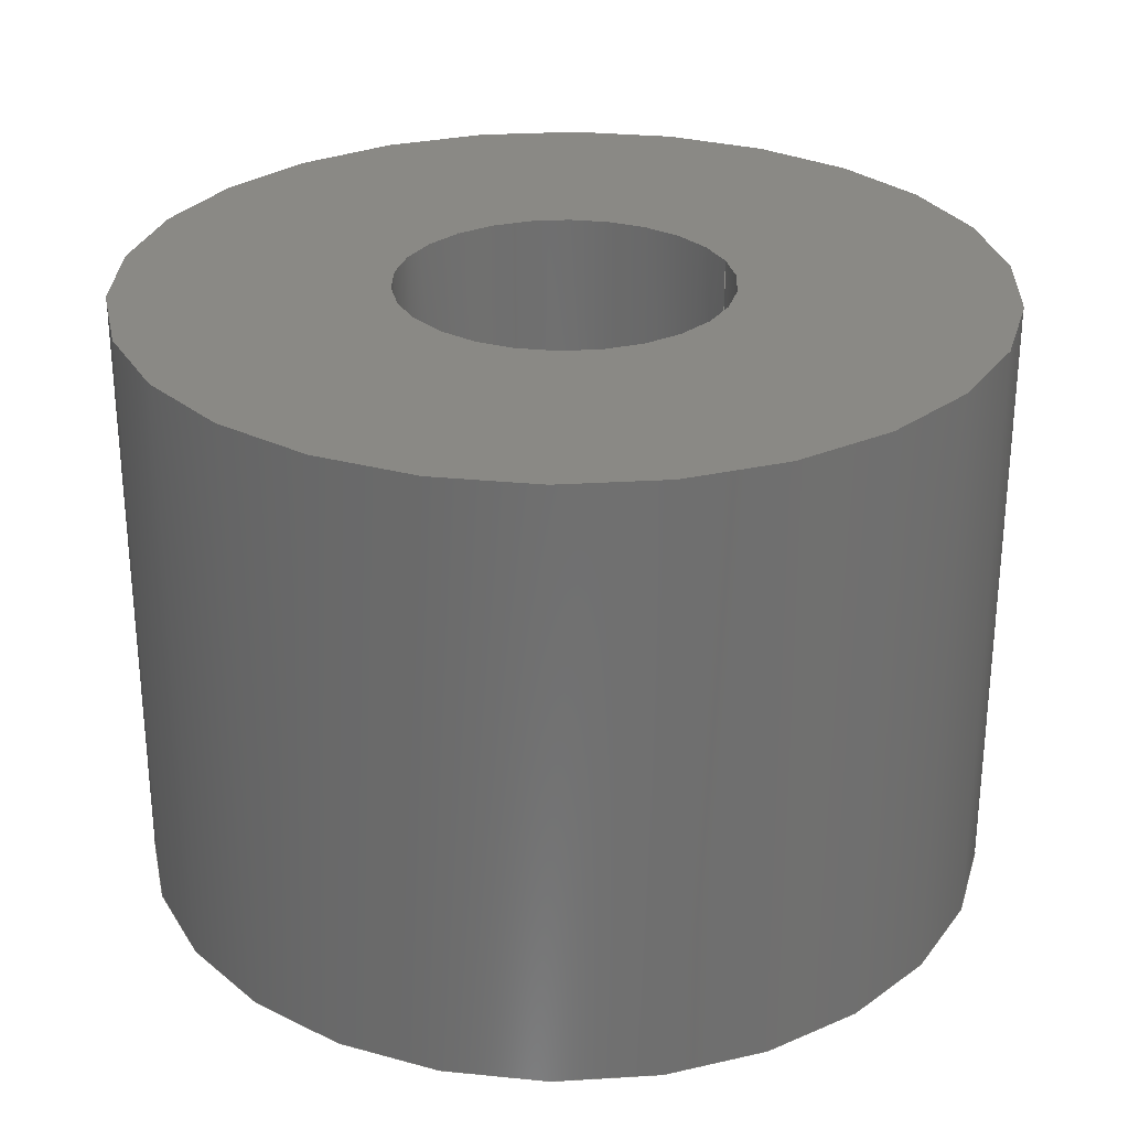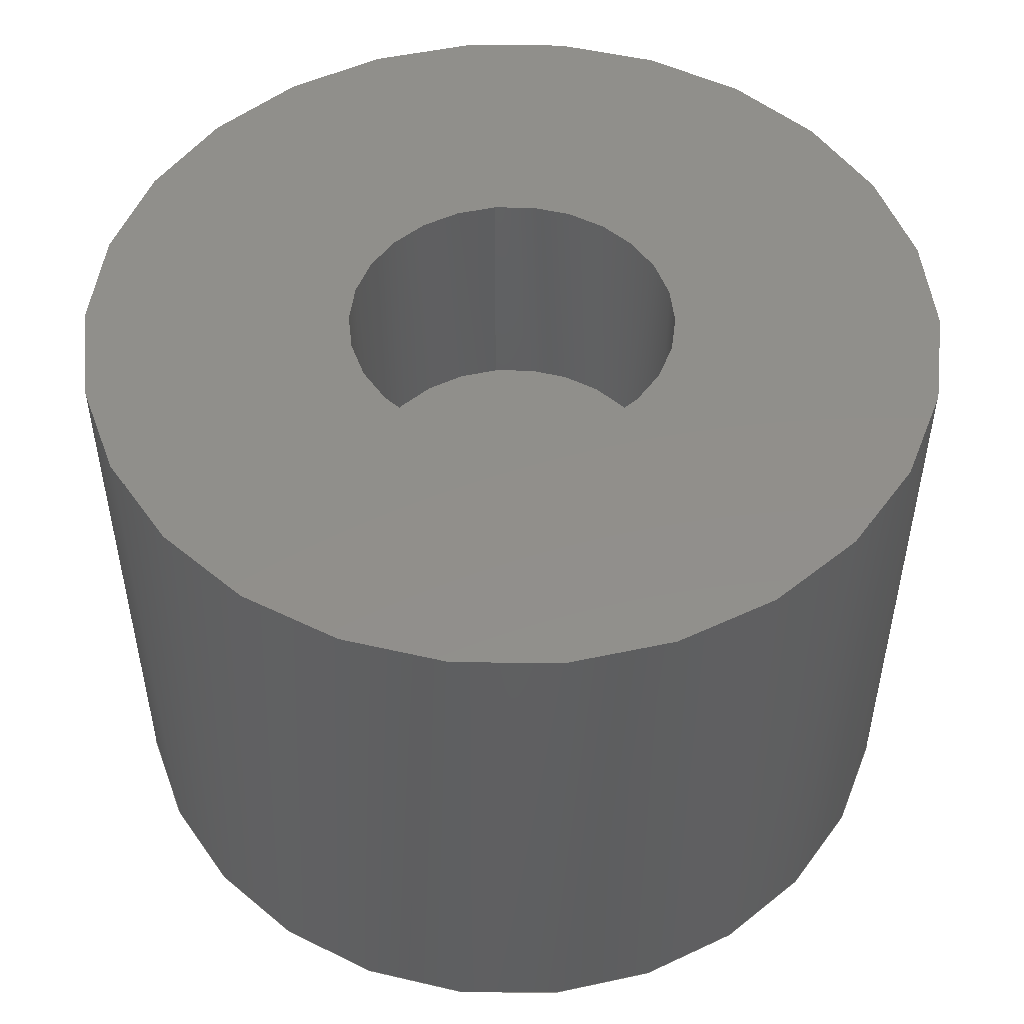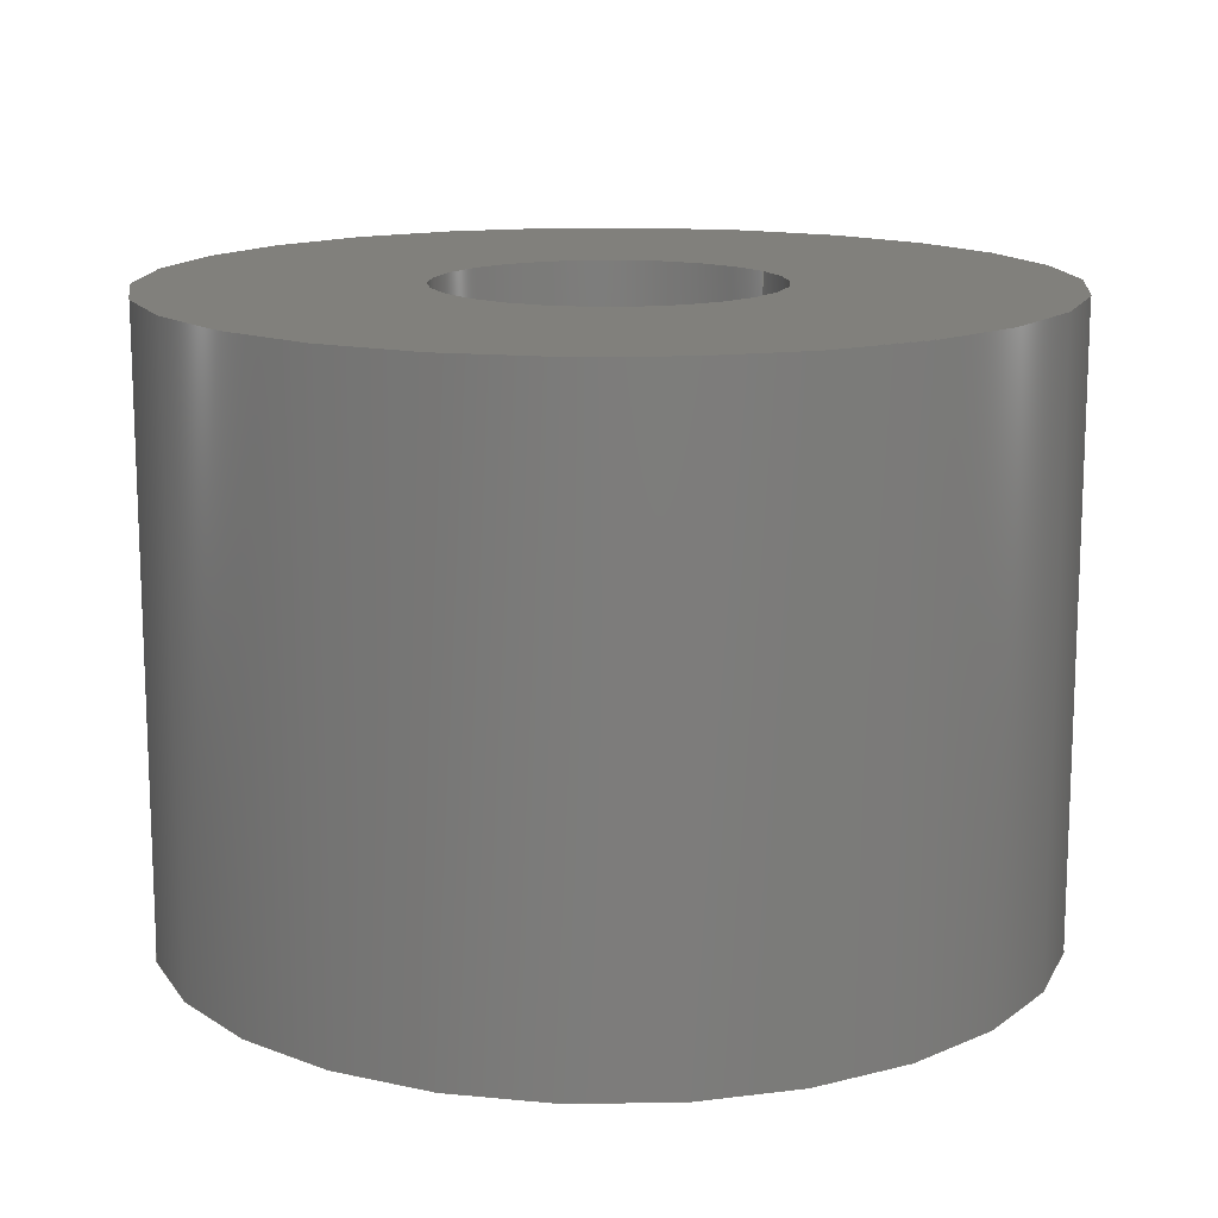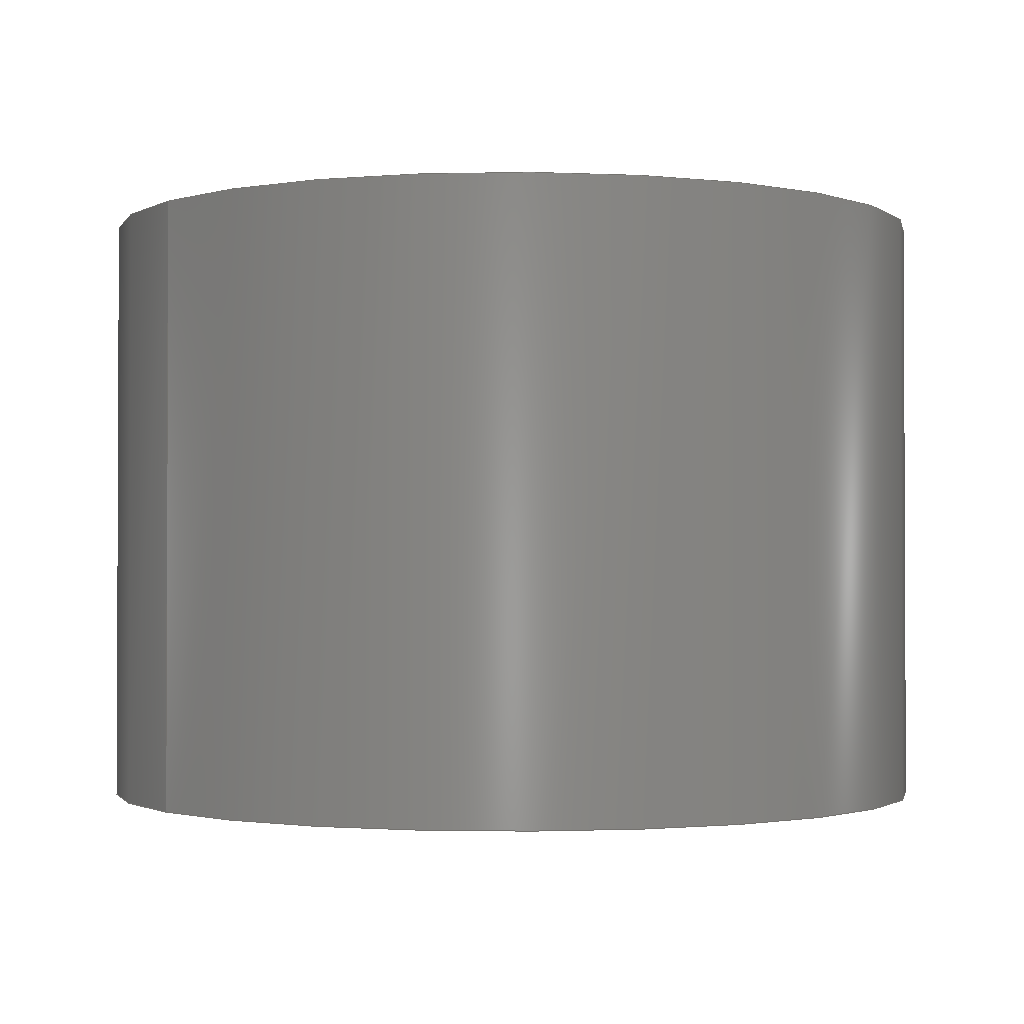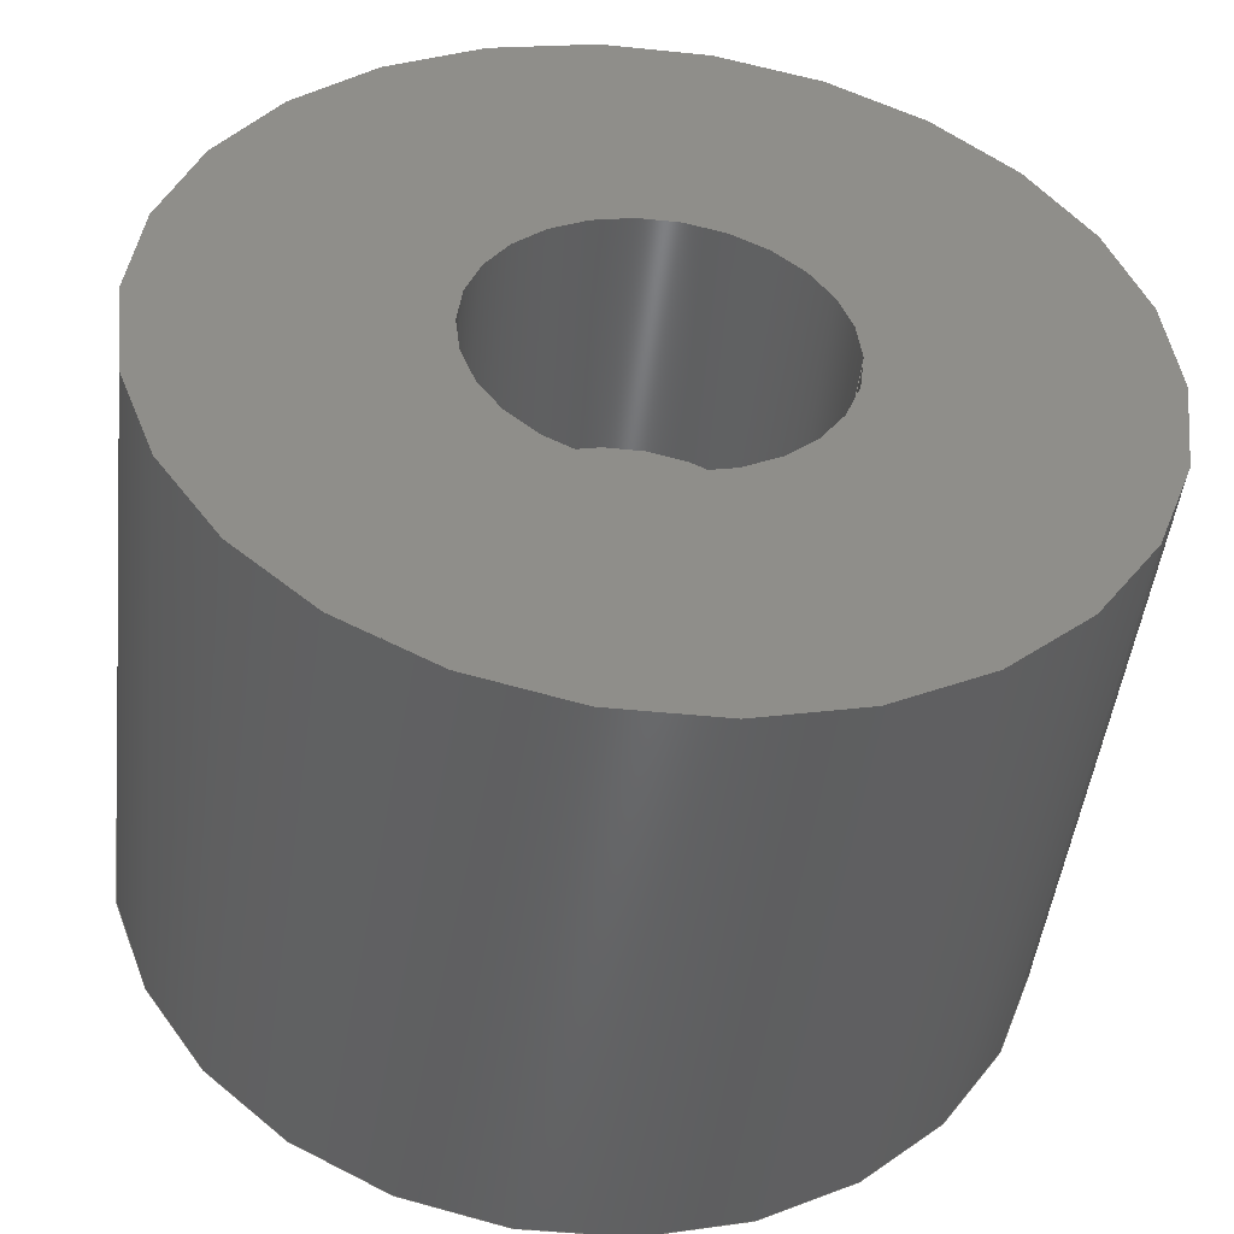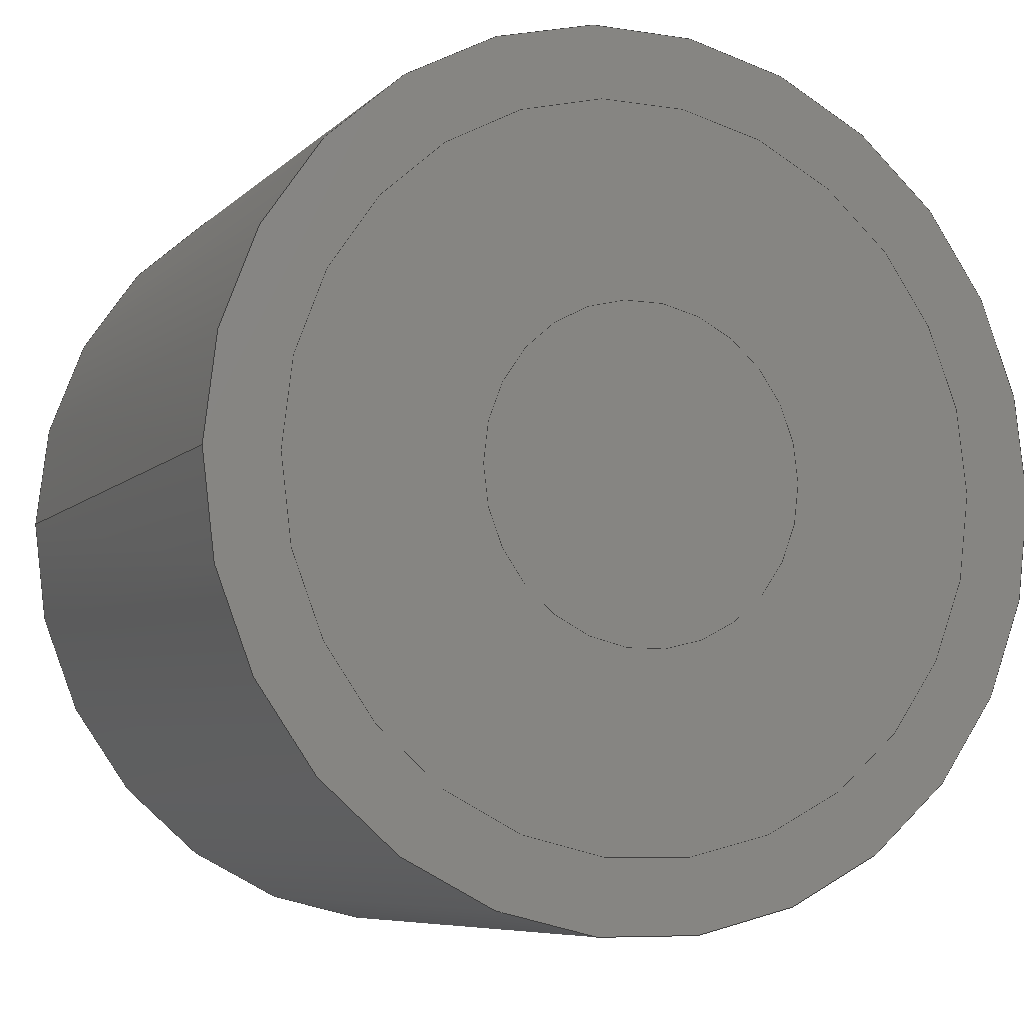
<metadata>
{"format":"step","ext":"step","renderer":"f3d","projection":"perspective","resolution":1024,"background":"white","views":[{"elev":28.3,"azim":-19.1,"up":"+Z"},{"elev":50.3,"azim":-96.4,"up":"+Z"},{"elev":14.1,"azim":-29.4,"up":"+Z"},{"elev":-1.4,"azim":143.0,"up":"+Z"},{"elev":-47.4,"azim":-6.6,"up":"+Y"},{"elev":-7.4,"azim":155.9,"up":"+Y"}]}
</metadata>
<code>
ISO-10303-21;
DATA;
#1 = APPLICATION_PROTOCOL_DEFINITION('international standard',
  'automotive_design',2000,#2);
#2 = APPLICATION_CONTEXT(
  'core data for automotive mechanical design processes');
#3 = SHAPE_DEFINITION_REPRESENTATION(#4,#10);
#4 = PRODUCT_DEFINITION_SHAPE('','',#5);
#5 = PRODUCT_DEFINITION('design','',#6,#9);
#6 = PRODUCT_DEFINITION_FORMATION('','',#7);
#7 = PRODUCT('Fusion','Fusion','',(#8));
#8 = PRODUCT_CONTEXT('',#2,'mechanical');
#9 = PRODUCT_DEFINITION_CONTEXT('part definition',#2,'design');
#10 = ADVANCED_BREP_SHAPE_REPRESENTATION('',(#11,#15),#153);
#11 = AXIS2_PLACEMENT_3D('',#12,#13,#14);
#12 = CARTESIAN_POINT('',(0,0,0));
#13 = DIRECTION('',(0,0,1));
#14 = DIRECTION('',(1,0,-0));
#15 = MANIFOLD_SOLID_BREP('',#16);
#16 = CLOSED_SHELL('',(#17,#45,#65,#74,#99,#119,#144));
#17 = ADVANCED_FACE('',(#18,#29),#40,.F.);
#18 = FACE_BOUND('',#19,.F.);
#19 = EDGE_LOOP('',(#20));
#20 = ORIENTED_EDGE('',*,*,#21,.T.);
#21 = EDGE_CURVE('',#22,#22,#24,.T.);
#22 = VERTEX_POINT('',#23);
#23 = CARTESIAN_POINT('',(5,-1.225e-15,0));
#24 = CIRCLE('',#25,5);
#25 = AXIS2_PLACEMENT_3D('',#26,#27,#28);
#26 = CARTESIAN_POINT('',(0,0,0));
#27 = DIRECTION('',(0,0,1));
#28 = DIRECTION('',(1,0,0));
#29 = FACE_BOUND('',#30,.F.);
#30 = EDGE_LOOP('',(#31));
#31 = ORIENTED_EDGE('',*,*,#32,.F.);
#32 = EDGE_CURVE('',#33,#33,#35,.T.);
#33 = VERTEX_POINT('',#34);
#34 = CARTESIAN_POINT('',(2.3,-5.633e-16,0));
#35 = CIRCLE('',#36,2.3);
#36 = AXIS2_PLACEMENT_3D('',#37,#38,#39);
#37 = CARTESIAN_POINT('',(0,0,0));
#38 = DIRECTION('',(0,0,1));
#39 = DIRECTION('',(1,0,0));
#40 = PLANE('',#41);
#41 = AXIS2_PLACEMENT_3D('',#42,#43,#44);
#42 = CARTESIAN_POINT('',(0,0,0));
#43 = DIRECTION('',(0,0,1));
#44 = DIRECTION('',(1,0,0));
#45 = ADVANCED_FACE('',(#46,#57),#60,.F.);
#46 = FACE_BOUND('',#47,.F.);
#47 = EDGE_LOOP('',(#48));
#48 = ORIENTED_EDGE('',*,*,#49,.T.);
#49 = EDGE_CURVE('',#50,#50,#52,.T.);
#50 = VERTEX_POINT('',#51);
#51 = CARTESIAN_POINT('',(6,-1.47e-15,0));
#52 = CIRCLE('',#53,6);
#53 = AXIS2_PLACEMENT_3D('',#54,#55,#56);
#54 = CARTESIAN_POINT('',(0,0,0));
#55 = DIRECTION('',(0,0,1));
#56 = DIRECTION('',(1,0,0));
#57 = FACE_BOUND('',#58,.F.);
#58 = EDGE_LOOP('',(#59));
#59 = ORIENTED_EDGE('',*,*,#21,.F.);
#60 = PLANE('',#61);
#61 = AXIS2_PLACEMENT_3D('',#62,#63,#64);
#62 = CARTESIAN_POINT('',(0,0,0));
#63 = DIRECTION('',(0,0,1));
#64 = DIRECTION('',(1,0,0));
#65 = ADVANCED_FACE('',(#66),#69,.F.);
#66 = FACE_BOUND('',#67,.F.);
#67 = EDGE_LOOP('',(#68));
#68 = ORIENTED_EDGE('',*,*,#32,.T.);
#69 = PLANE('',#70);
#70 = AXIS2_PLACEMENT_3D('',#71,#72,#73);
#71 = CARTESIAN_POINT('',(0,0,0));
#72 = DIRECTION('',(0,0,1));
#73 = DIRECTION('',(1,0,0));
#74 = ADVANCED_FACE('',(#75),#94,.T.);
#75 = FACE_BOUND('',#76,.T.);
#76 = EDGE_LOOP('',(#77,#86,#92,#93));
#77 = ORIENTED_EDGE('',*,*,#78,.F.);
#78 = EDGE_CURVE('',#79,#79,#81,.T.);
#79 = VERTEX_POINT('',#80);
#80 = CARTESIAN_POINT('',(6,-1.47e-15,8.5));
#81 = CIRCLE('',#82,6);
#82 = AXIS2_PLACEMENT_3D('',#83,#84,#85);
#83 = CARTESIAN_POINT('',(0,0,8.5));
#84 = DIRECTION('',(0,0,1));
#85 = DIRECTION('',(1,0,0));
#86 = ORIENTED_EDGE('',*,*,#87,.F.);
#87 = EDGE_CURVE('',#50,#79,#88,.T.);
#88 = LINE('',#89,#90);
#89 = CARTESIAN_POINT('',(6,-1.47e-15,0));
#90 = VECTOR('',#91,1);
#91 = DIRECTION('',(0,0,1));
#92 = ORIENTED_EDGE('',*,*,#49,.T.);
#93 = ORIENTED_EDGE('',*,*,#87,.T.);
#94 = CYLINDRICAL_SURFACE('',#95,6);
#95 = AXIS2_PLACEMENT_3D('',#96,#97,#98);
#96 = CARTESIAN_POINT('',(0,0,0));
#97 = DIRECTION('',(0,0,1));
#98 = DIRECTION('',(1,0,0));
#99 = ADVANCED_FACE('',(#100,#103),#114,.T.);
#100 = FACE_BOUND('',#101,.T.);
#101 = EDGE_LOOP('',(#102));
#102 = ORIENTED_EDGE('',*,*,#78,.T.);
#103 = FACE_BOUND('',#104,.T.);
#104 = EDGE_LOOP('',(#105));
#105 = ORIENTED_EDGE('',*,*,#106,.F.);
#106 = EDGE_CURVE('',#107,#107,#109,.T.);
#107 = VERTEX_POINT('',#108);
#108 = CARTESIAN_POINT('',(2.3,-5.633e-16,8.5));
#109 = CIRCLE('',#110,2.3);
#110 = AXIS2_PLACEMENT_3D('',#111,#112,#113);
#111 = CARTESIAN_POINT('',(0,0,8.5));
#112 = DIRECTION('',(0,0,1));
#113 = DIRECTION('',(1,0,0));
#114 = PLANE('',#115);
#115 = AXIS2_PLACEMENT_3D('',#116,#117,#118);
#116 = CARTESIAN_POINT('',(0,0,8.5));
#117 = DIRECTION('',(0,0,1));
#118 = DIRECTION('',(1,0,0));
#119 = ADVANCED_FACE('',(#120),#139,.F.);
#120 = FACE_BOUND('',#121,.F.);
#121 = EDGE_LOOP('',(#122,#130,#131,#132));
#122 = ORIENTED_EDGE('',*,*,#123,.T.);
#123 = EDGE_CURVE('',#124,#107,#126,.T.);
#124 = VERTEX_POINT('',#125);
#125 = CARTESIAN_POINT('',(2.3,-5.633e-16,5));
#126 = LINE('',#127,#128);
#127 = CARTESIAN_POINT('',(2.3,-5.633e-16,0));
#128 = VECTOR('',#129,1);
#129 = DIRECTION('',(0,0,1));
#130 = ORIENTED_EDGE('',*,*,#106,.F.);
#131 = ORIENTED_EDGE('',*,*,#123,.F.);
#132 = ORIENTED_EDGE('',*,*,#133,.T.);
#133 = EDGE_CURVE('',#124,#124,#134,.T.);
#134 = CIRCLE('',#135,2.3);
#135 = AXIS2_PLACEMENT_3D('',#136,#137,#138);
#136 = CARTESIAN_POINT('',(0,0,5));
#137 = DIRECTION('',(0,0,1));
#138 = DIRECTION('',(1,0,0));
#139 = CYLINDRICAL_SURFACE('',#140,2.3);
#140 = AXIS2_PLACEMENT_3D('',#141,#142,#143);
#141 = CARTESIAN_POINT('',(0,0,0));
#142 = DIRECTION('',(0,0,1));
#143 = DIRECTION('',(1,0,0));
#144 = ADVANCED_FACE('',(#145),#148,.T.);
#145 = FACE_BOUND('',#146,.T.);
#146 = EDGE_LOOP('',(#147));
#147 = ORIENTED_EDGE('',*,*,#133,.T.);
#148 = PLANE('',#149);
#149 = AXIS2_PLACEMENT_3D('',#150,#151,#152);
#150 = CARTESIAN_POINT('',(0,0,5));
#151 = DIRECTION('',(0,0,1));
#152 = DIRECTION('',(1,0,0));
#153 = ( GEOMETRIC_REPRESENTATION_CONTEXT(3) 
GLOBAL_UNCERTAINTY_ASSIGNED_CONTEXT((#157)) GLOBAL_UNIT_ASSIGNED_CONTEXT
((#154,#155,#156)) REPRESENTATION_CONTEXT('Context #1',
  '3D Context with UNIT and UNCERTAINTY') );
#154 = ( LENGTH_UNIT() NAMED_UNIT(*) SI_UNIT(.MILLI.,.METRE.) );
#155 = ( NAMED_UNIT(*) PLANE_ANGLE_UNIT() SI_UNIT($,.RADIAN.) );
#156 = ( NAMED_UNIT(*) SI_UNIT($,.STERADIAN.) SOLID_ANGLE_UNIT() );
#157 = UNCERTAINTY_MEASURE_WITH_UNIT(LENGTH_MEASURE(1e-07),#154,
  'distance_accuracy_value','confusion accuracy');
#158 = PRODUCT_RELATED_PRODUCT_CATEGORY('part',$,(#7));
#159 = MECHANICAL_DESIGN_GEOMETRIC_PRESENTATION_REPRESENTATION('',(#160,
    #168,#175,#183,#190,#197,#204),#153);
#160 = STYLED_ITEM('color',(#161),#17);
#161 = PRESENTATION_STYLE_ASSIGNMENT((#162));
#162 = SURFACE_STYLE_USAGE(.BOTH.,#163);
#163 = SURFACE_SIDE_STYLE('',(#164));
#164 = SURFACE_STYLE_FILL_AREA(#165);
#165 = FILL_AREA_STYLE('',(#166));
#166 = FILL_AREA_STYLE_COLOUR('',#167);
#167 = COLOUR_RGB('',0.2118,0.2118,0.2118);
#168 = STYLED_ITEM('color',(#169),#45);
#169 = PRESENTATION_STYLE_ASSIGNMENT((#170));
#170 = SURFACE_STYLE_USAGE(.BOTH.,#171);
#171 = SURFACE_SIDE_STYLE('',(#172));
#172 = SURFACE_STYLE_FILL_AREA(#173);
#173 = FILL_AREA_STYLE('',(#174));
#174 = FILL_AREA_STYLE_COLOUR('',#167);
#175 = STYLED_ITEM('color',(#176),#65);
#176 = PRESENTATION_STYLE_ASSIGNMENT((#177));
#177 = SURFACE_STYLE_USAGE(.BOTH.,#178);
#178 = SURFACE_SIDE_STYLE('',(#179));
#179 = SURFACE_STYLE_FILL_AREA(#180);
#180 = FILL_AREA_STYLE('',(#181));
#181 = FILL_AREA_STYLE_COLOUR('',#182);
#182 = COLOUR_RGB('',0.8902,0.7922,0.2392);
#183 = STYLED_ITEM('color',(#184),#74);
#184 = PRESENTATION_STYLE_ASSIGNMENT((#185));
#185 = SURFACE_STYLE_USAGE(.BOTH.,#186);
#186 = SURFACE_SIDE_STYLE('',(#187));
#187 = SURFACE_STYLE_FILL_AREA(#188);
#188 = FILL_AREA_STYLE('',(#189));
#189 = FILL_AREA_STYLE_COLOUR('',#167);
#190 = STYLED_ITEM('color',(#191),#99);
#191 = PRESENTATION_STYLE_ASSIGNMENT((#192));
#192 = SURFACE_STYLE_USAGE(.BOTH.,#193);
#193 = SURFACE_SIDE_STYLE('',(#194));
#194 = SURFACE_STYLE_FILL_AREA(#195);
#195 = FILL_AREA_STYLE('',(#196));
#196 = FILL_AREA_STYLE_COLOUR('',#167);
#197 = STYLED_ITEM('color',(#198),#119);
#198 = PRESENTATION_STYLE_ASSIGNMENT((#199));
#199 = SURFACE_STYLE_USAGE(.BOTH.,#200);
#200 = SURFACE_SIDE_STYLE('',(#201));
#201 = SURFACE_STYLE_FILL_AREA(#202);
#202 = FILL_AREA_STYLE('',(#203));
#203 = FILL_AREA_STYLE_COLOUR('',#167);
#204 = STYLED_ITEM('color',(#205),#144);
#205 = PRESENTATION_STYLE_ASSIGNMENT((#206));
#206 = SURFACE_STYLE_USAGE(.BOTH.,#207);
#207 = SURFACE_SIDE_STYLE('',(#208));
#208 = SURFACE_STYLE_FILL_AREA(#209);
#209 = FILL_AREA_STYLE('',(#210));
#210 = FILL_AREA_STYLE_COLOUR('',#182);
ENDSEC;
END-ISO-10303-21;

</code>
